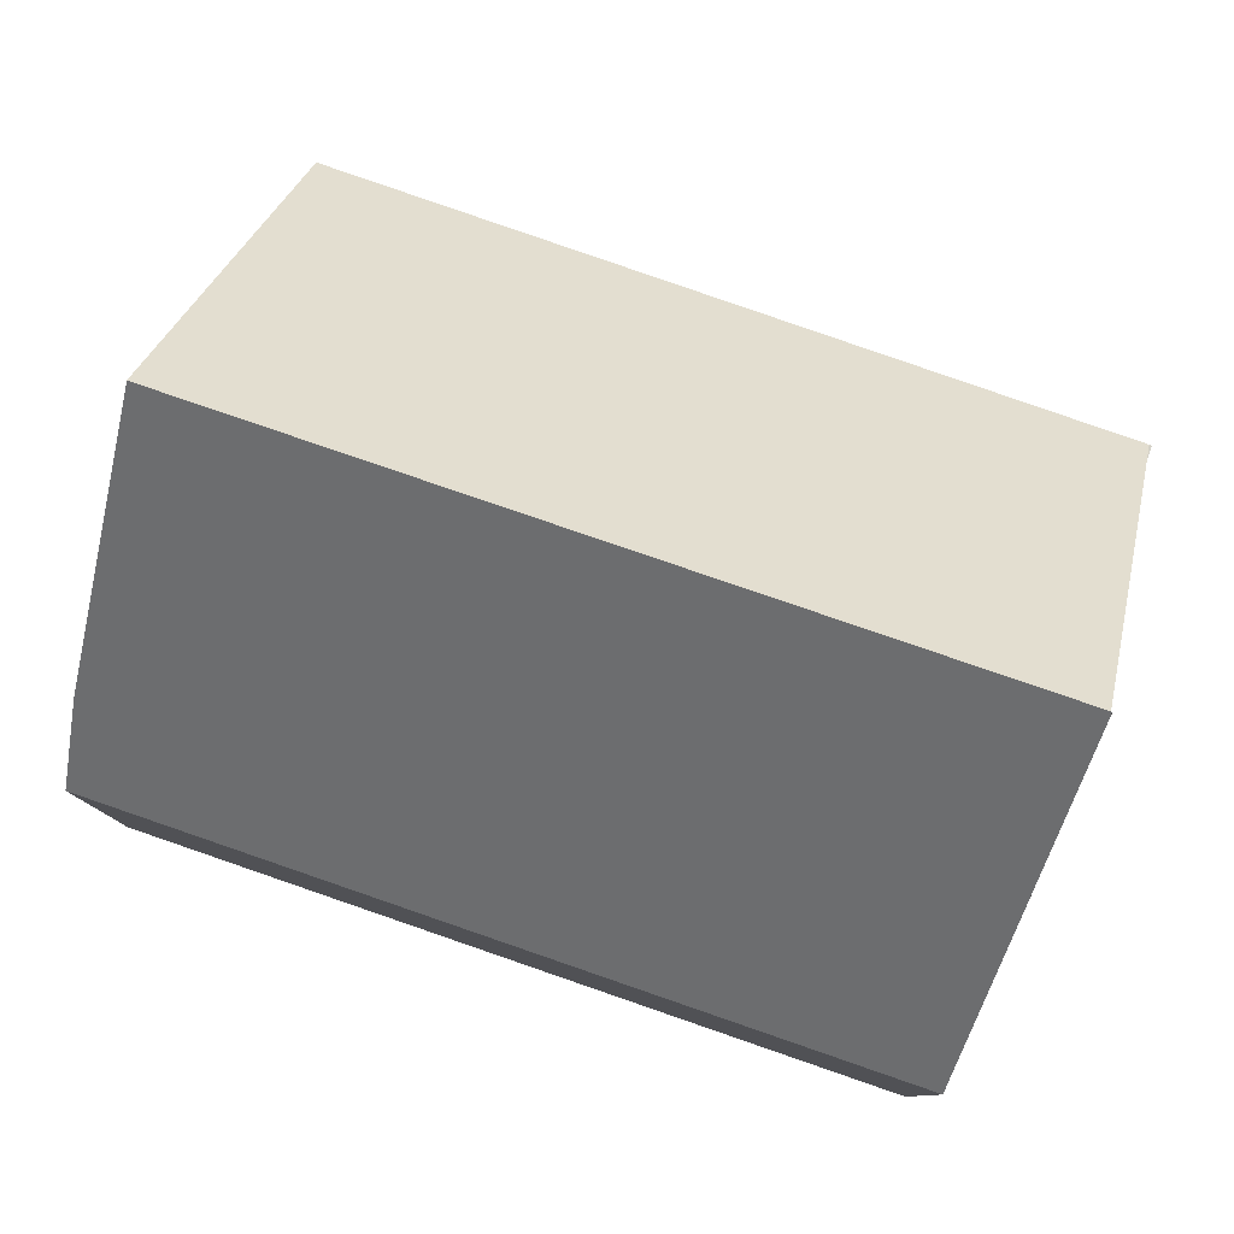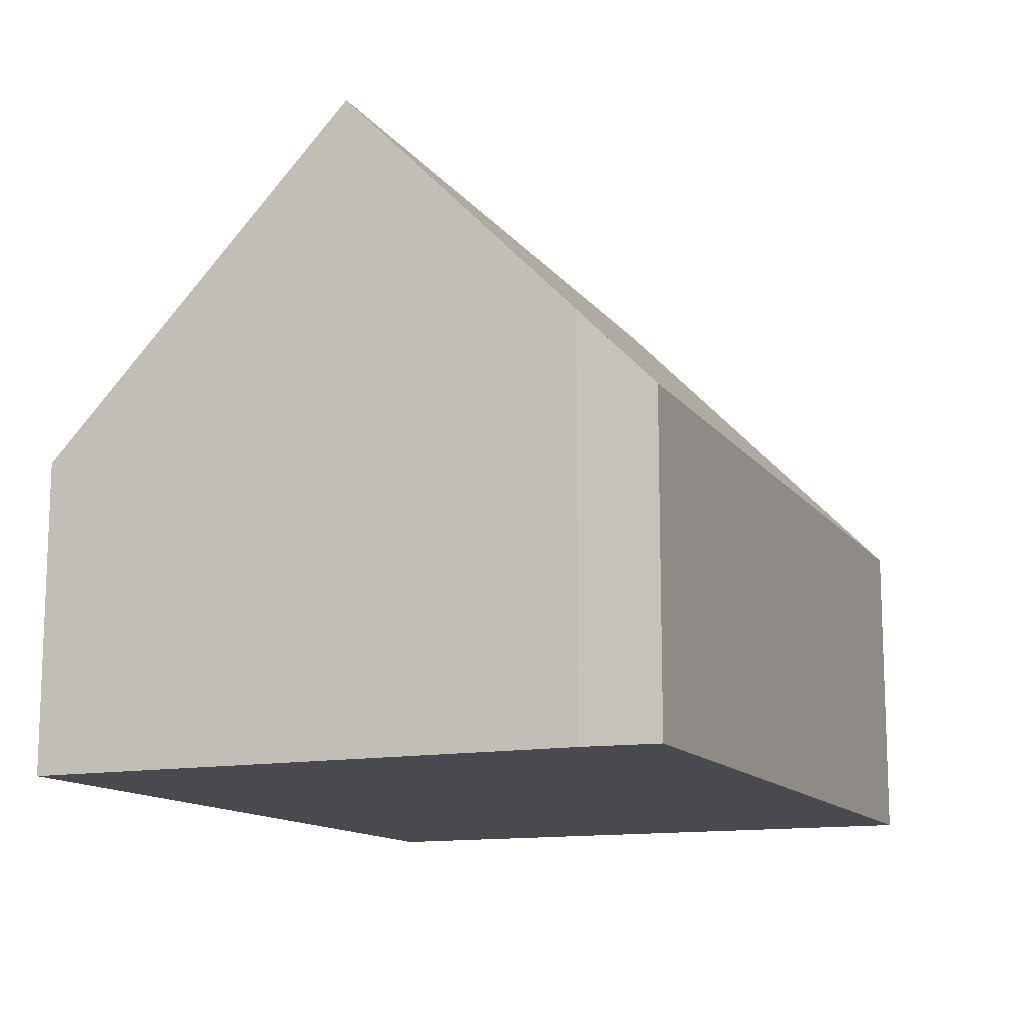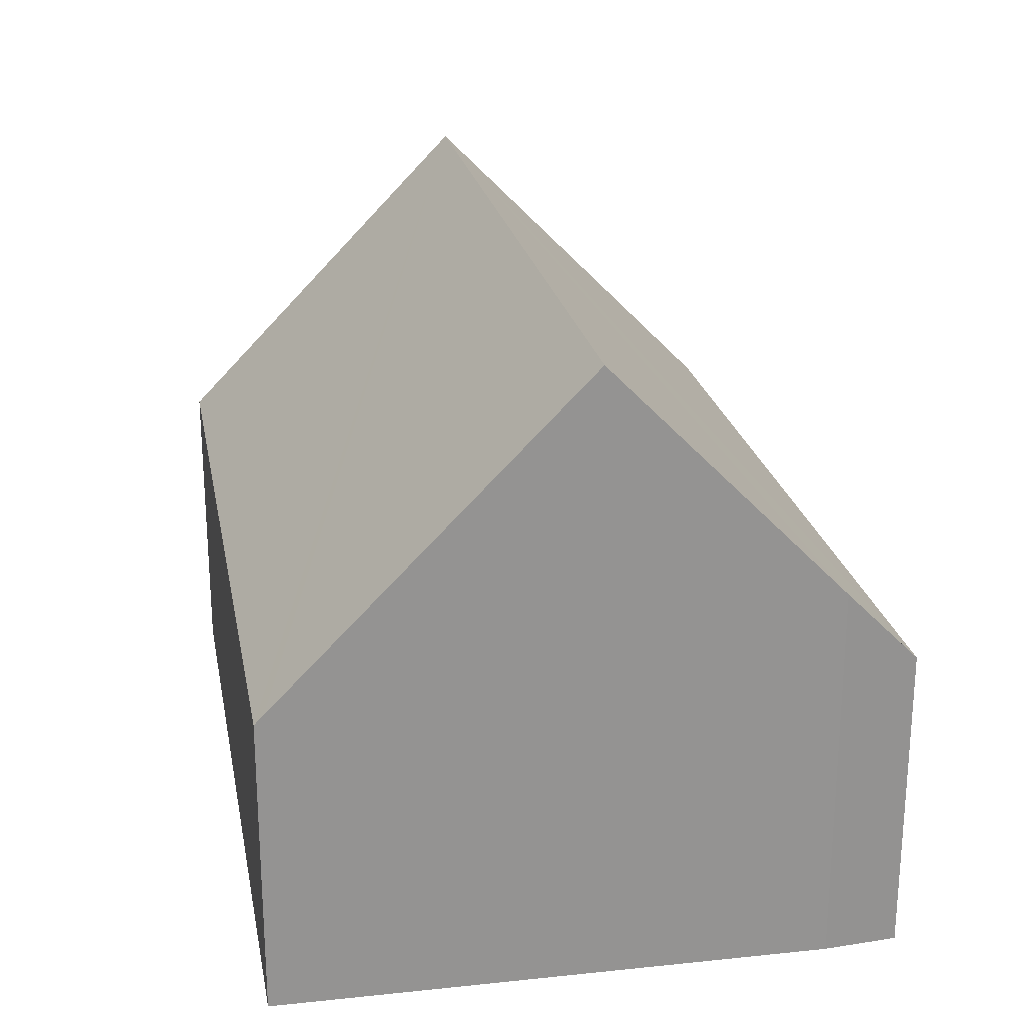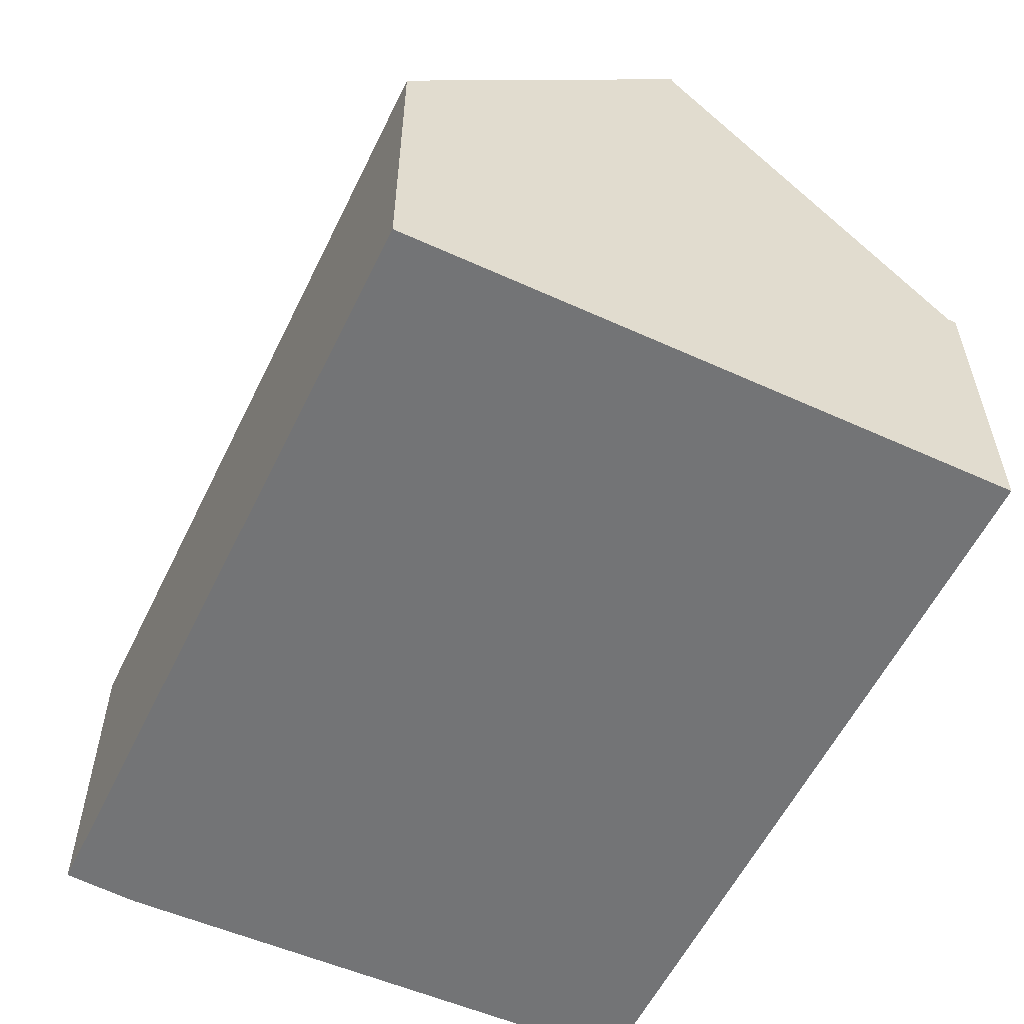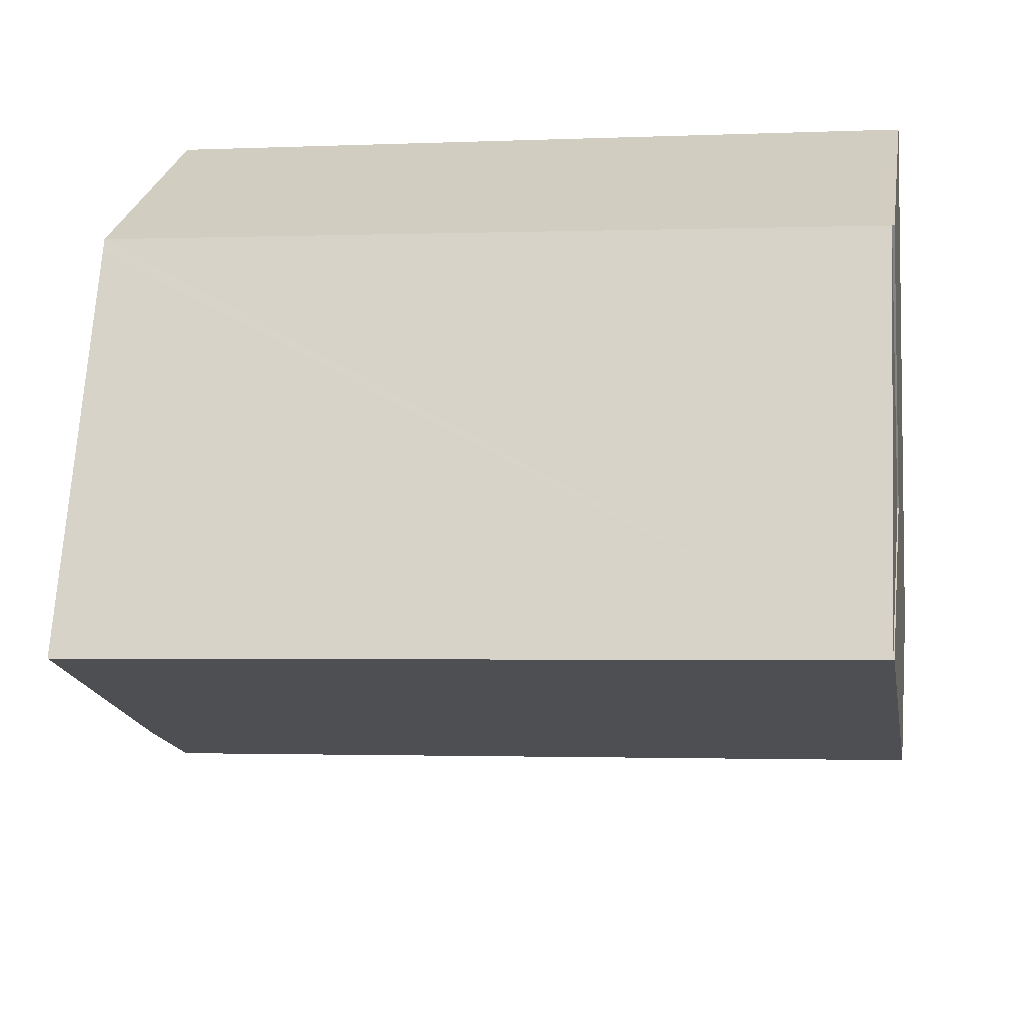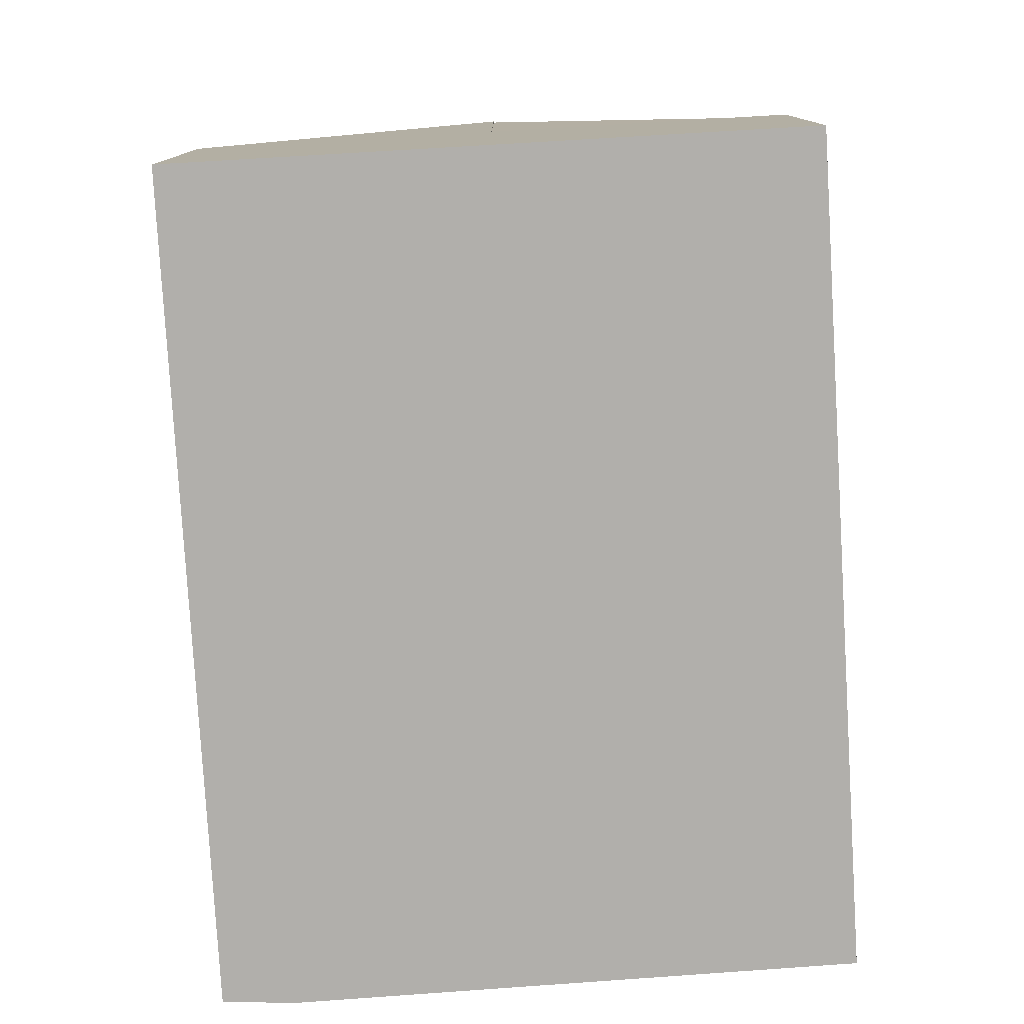
<metadata>
{"format":"obj","ext":"obj","renderer":"f3d","projection":"perspective","resolution":1024,"background":"white","views":[{"elev":79.7,"azim":-155.8,"up":"+Y"},{"elev":-13.0,"azim":117.7,"up":"+Y"},{"elev":23.5,"azim":84.0,"up":"+Y"},{"elev":-56.1,"azim":-110.5,"up":"+Y"},{"elev":26.8,"azim":-170.8,"up":"+Z"},{"elev":-78.3,"azim":-81.7,"up":"+Y"}]}
</metadata>
<code>
v  0.427 9.545 4.658
v  13.13 4.77 8.191
v  12.8 9.545 3.523
v  13.14 4.624 8.333
v  0.854 4.769 9.316
v  12.79 9.36 3.343
v  12.56 5.912 -0.027
v  12.38 4.77 -1.135
v  0 4.77 2.921e-16
v  0.408 9.545 4.659
v  0.427 -2.852e-16 4.658
v  0.854 -5.704e-16 9.316
v  0.408 -2.853e-16 4.659
v  0 0 0
v  13.14 -5.102e-16 8.333
v  13.13 -5.016e-16 8.191
v  12.8 -2.157e-16 3.523
v  12.56 1.653e-18 -0.027
v  12.79 -2.047e-16 3.343
v  12.48 5.424 -0.5
v  12.38 6.95e-17 -1.135
v  12.48 3.062e-17 -0.5
v  0.427 4.77 4.658
v  0.816 4.77 9.319
v  0.408 4.77 4.659
v  0.816 -5.706e-16 9.319
g defaultobject
f 1 2 3
f 2 1 4
f 4 1 5
f 6 1 3
f 1 6 7
f 1 7 8
f 1 8 9
f 1 9 10
f 11 5 1
f 5 11 12
f 9 13 10
f 13 9 14
f 12 4 5
f 4 12 15
f 13 1 10
f 1 13 11
f 15 2 4
f 2 15 3
f 3 15 6
f 6 15 7
f 7 15 16
f 7 16 17
f 7 17 18
f 18 17 19
f 18 20 7
f 20 18 8
f 8 18 21
f 21 18 22
f 21 9 8
f 9 21 14
f 18 14 21
f 14 18 13
f 13 18 19
f 13 19 17
f 13 17 11
f 11 17 16
f 11 16 12
f 12 16 15
f 5 23 24
f 24 23 25
f 13 24 25
f 24 13 26
f 26 5 24
f 5 26 12
f 5 11 23
f 11 5 12
f 11 25 23
f 25 11 13
f 11 26 13
f 26 11 12

</code>
